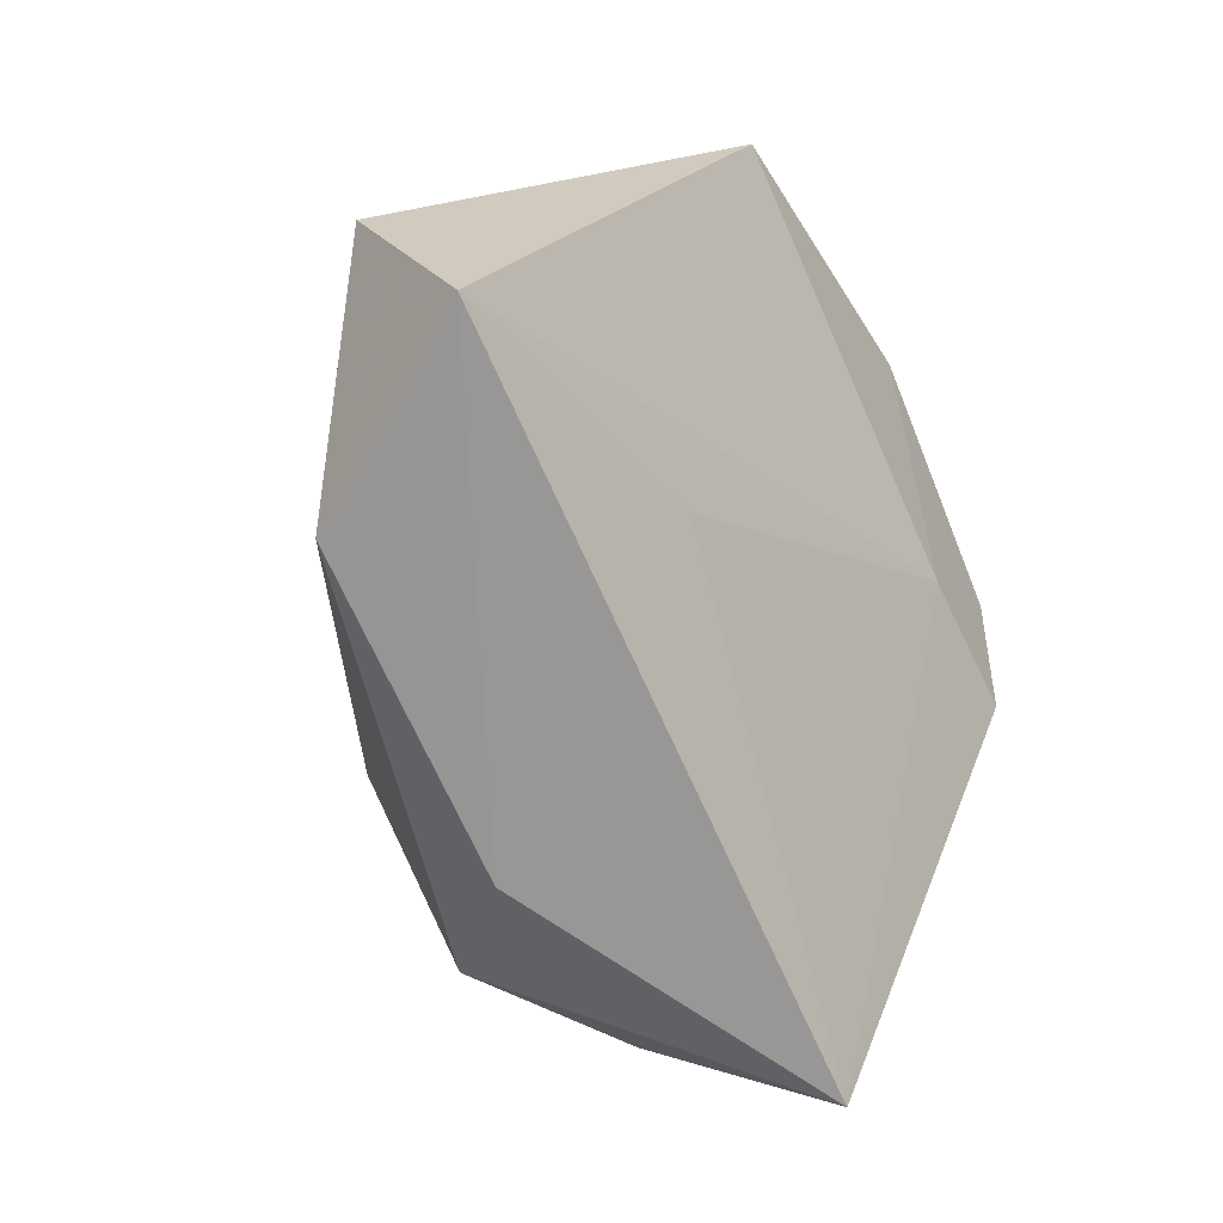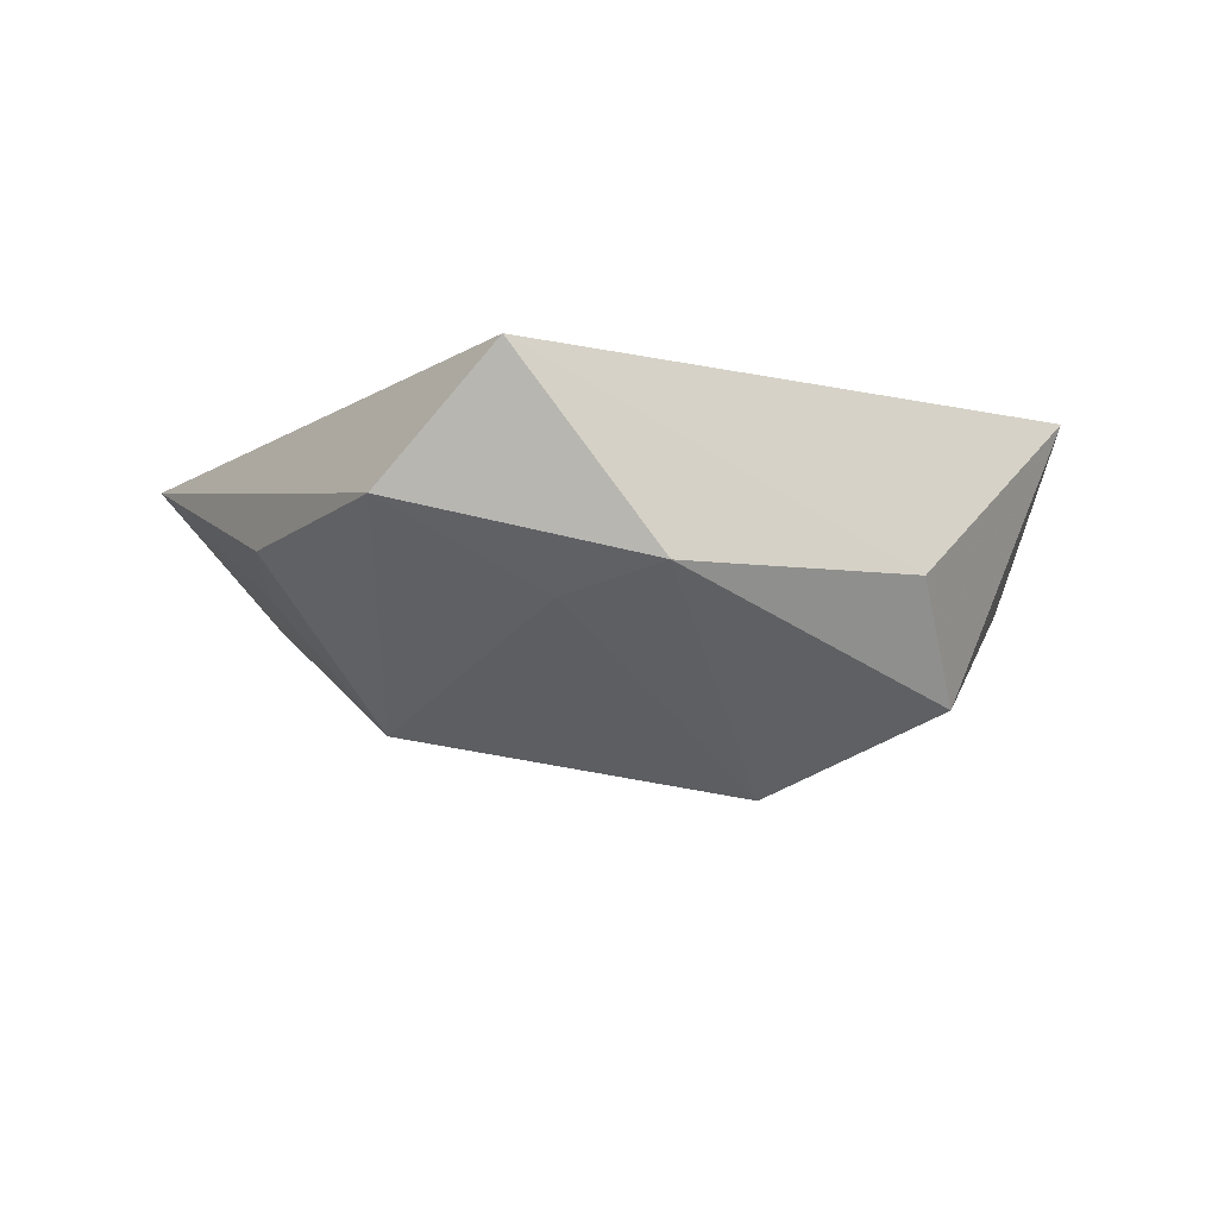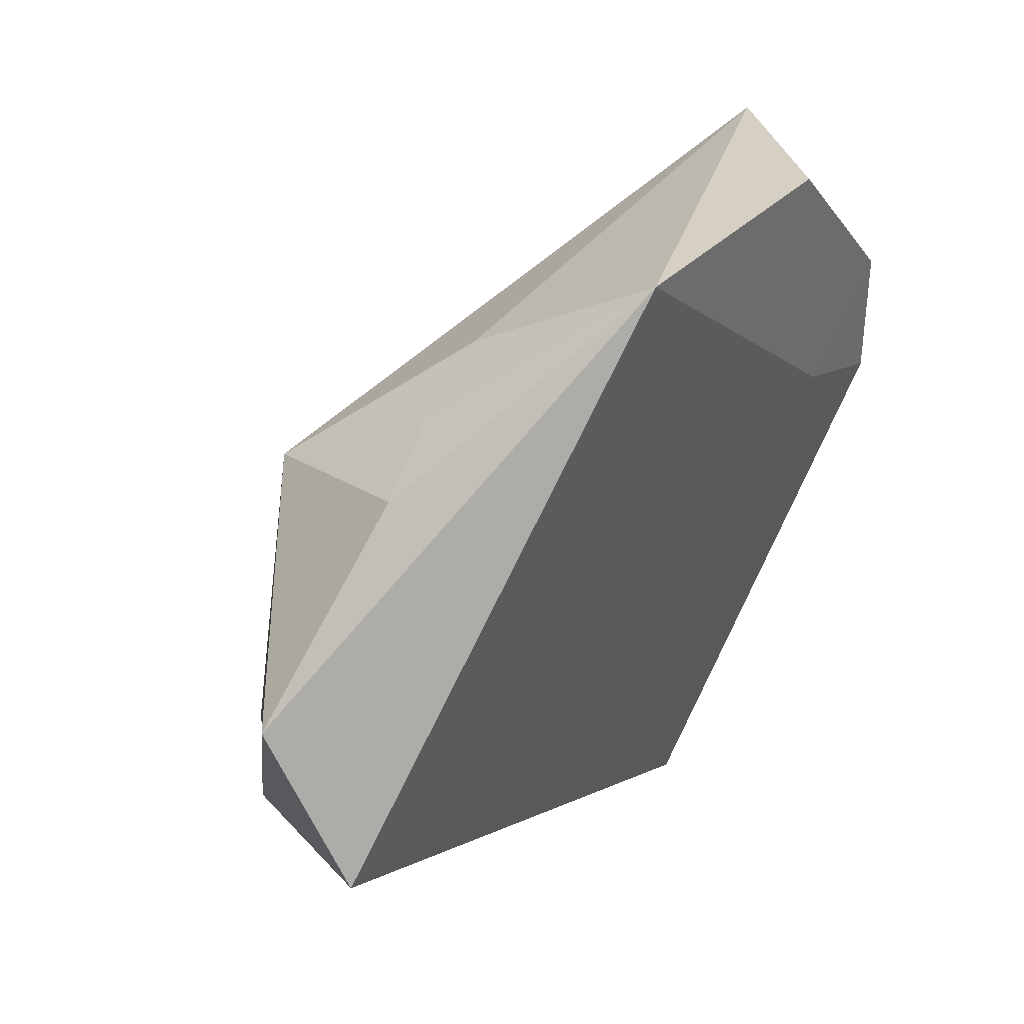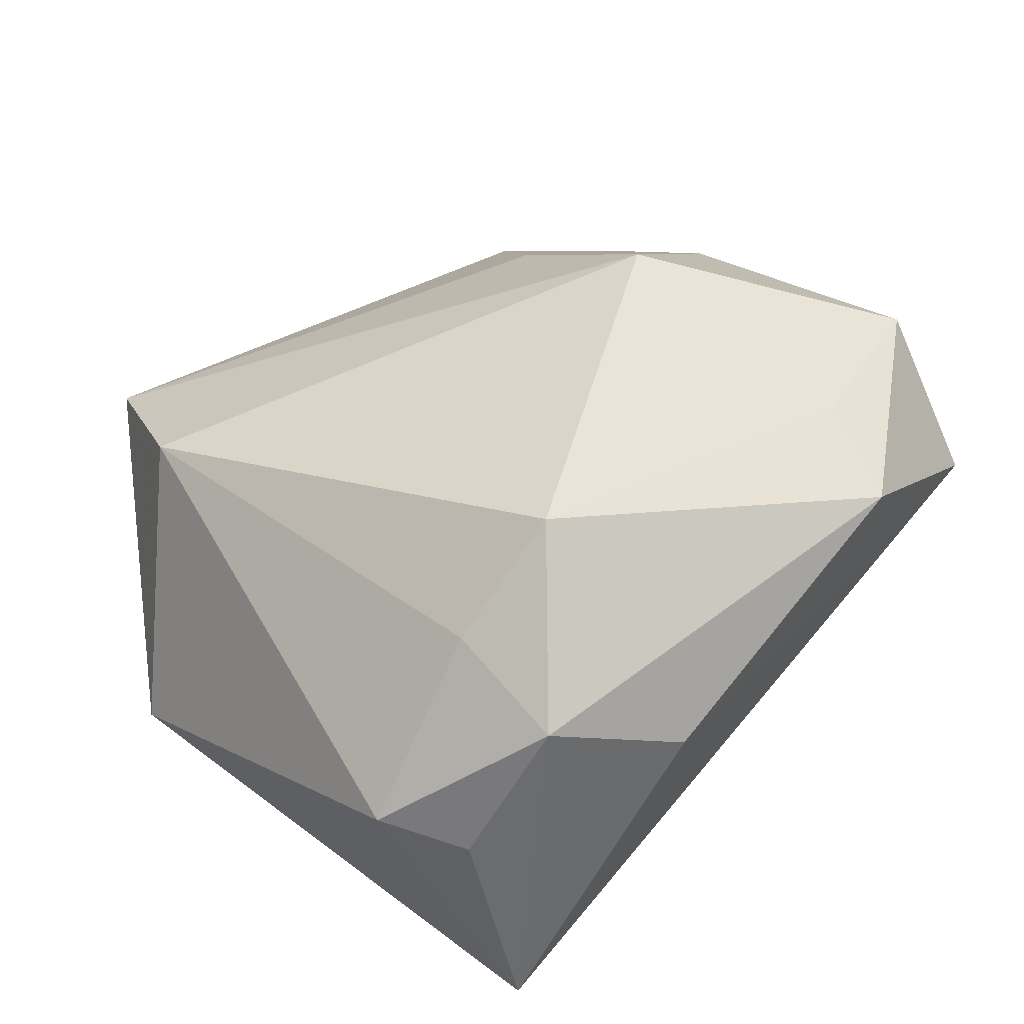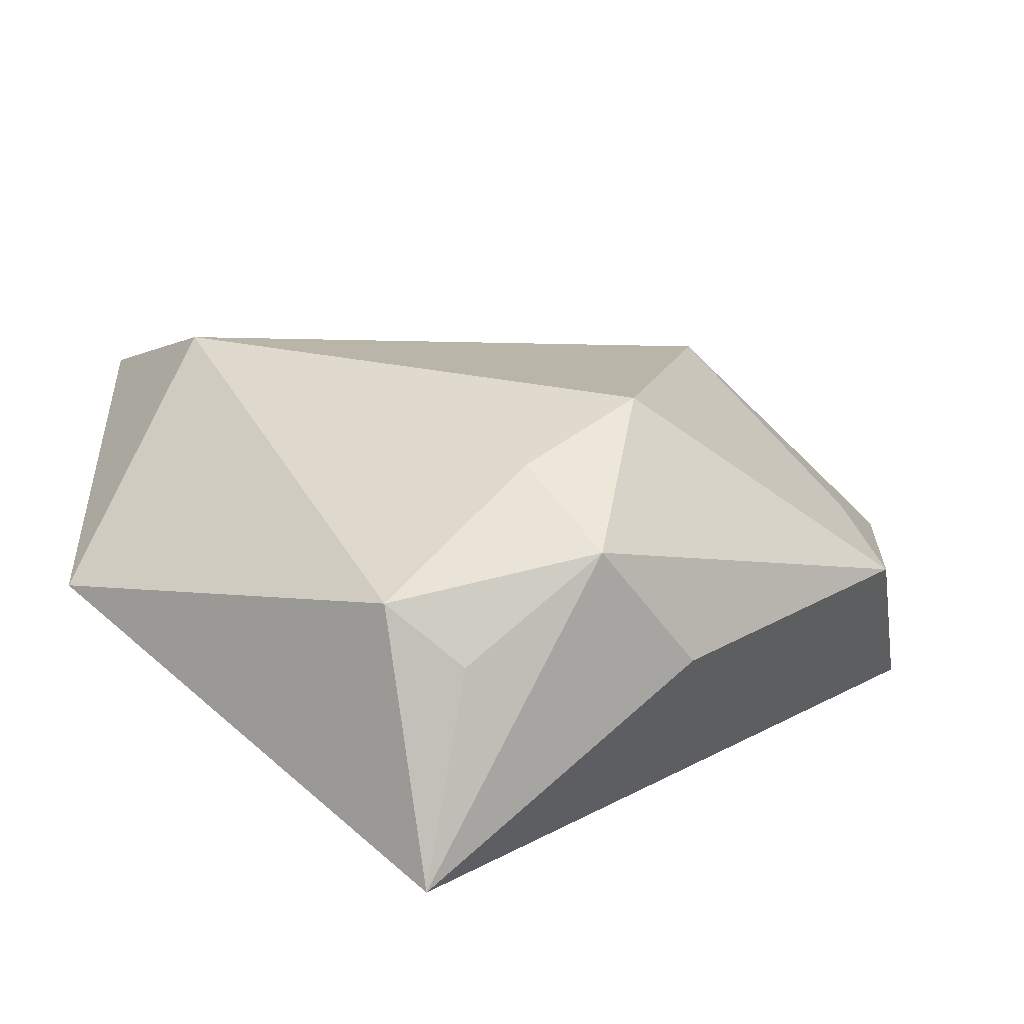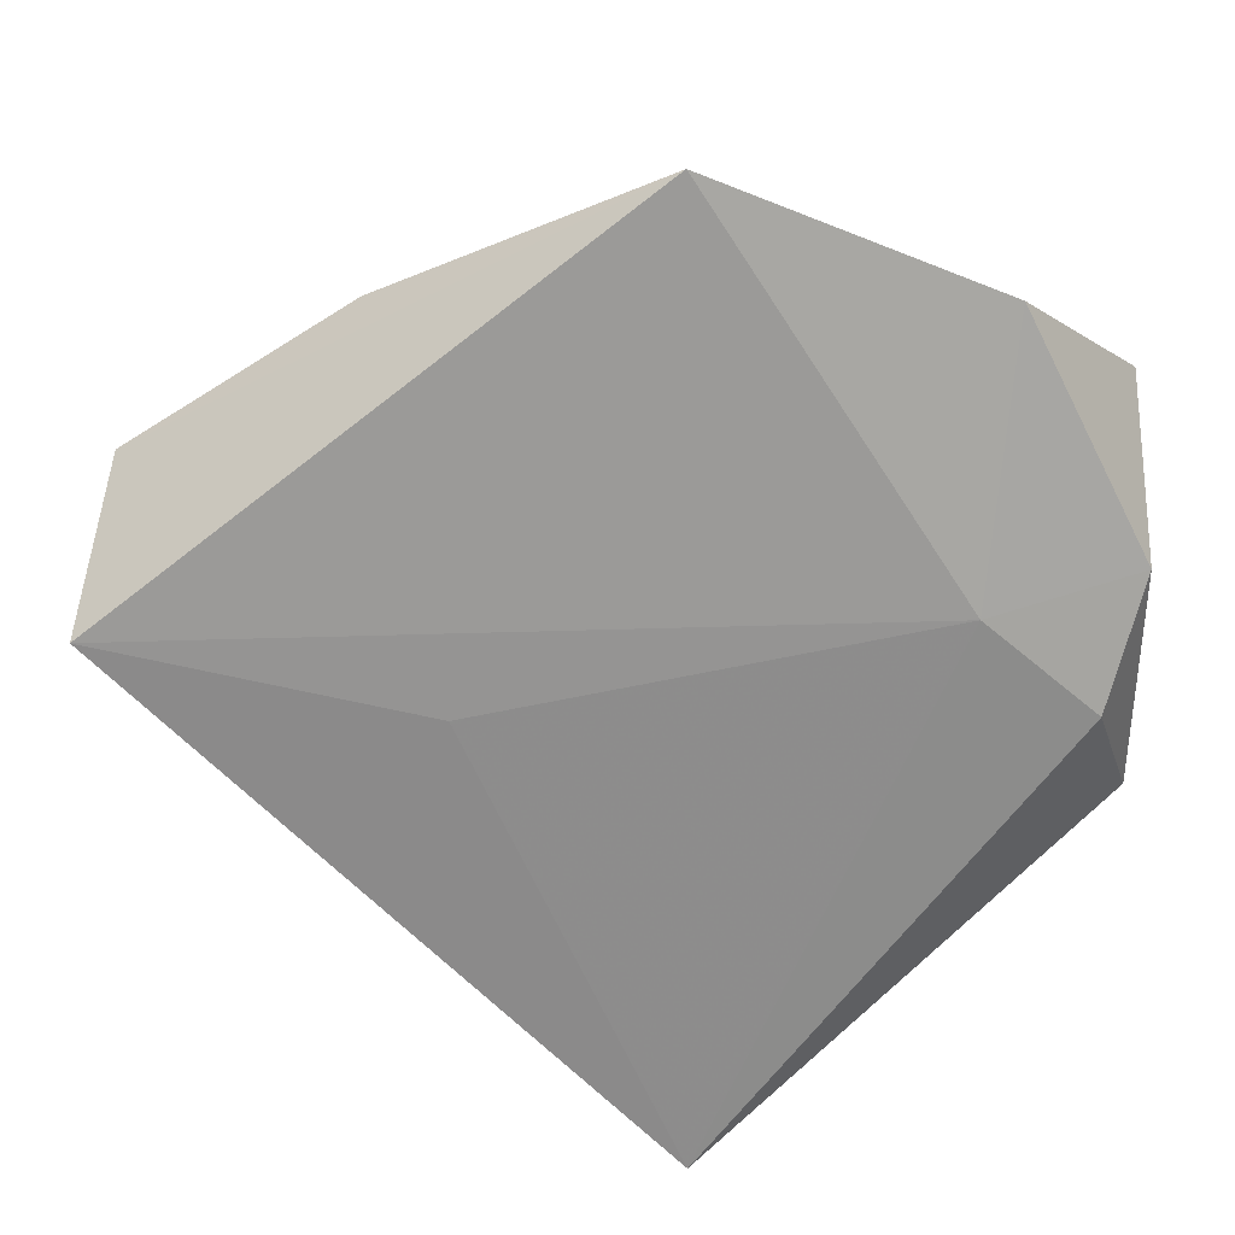
<metadata>
{"format":"obj","ext":"obj","renderer":"f3d","projection":"perspective","resolution":1024,"background":"white","views":[{"elev":-21.2,"azim":-54.5,"up":"+Y"},{"elev":-6.5,"azim":-88.5,"up":"+Z"},{"elev":58.8,"azim":-50.1,"up":"+Y"},{"elev":-32.0,"azim":-161.4,"up":"+Y"},{"elev":-67.0,"azim":173.9,"up":"+Y"},{"elev":27.9,"azim":-1.3,"up":"+Y"}]}
</metadata>
<code>
v -0.05082 0.008022 0.01564
v -0.02256 0.02097 -0.01809
v -0.04766 0.02016 0.001942
v 0.001698 -0.04116 -0.003765
v 0.03975 -0.001117 0.01463
v -0.005728 0.03416 -0.005927
v 0.04373 0.01191 0.01131
v -0.01353 -0.0153 -0.02405
v 0.03141 0.03614 0.008404
v 0.03481 0.007773 -0.01768
v 0.003298 -0.04887 0.01724
v -0.002702 -0.02466 -0.01909
v -0.02545 0.03365 -0.00023
v -0.04485 -0.006755 -0.003736
v 0.002426 0.04865 0.009985
v 0.04496 0.02275 -0.008514
v -0.01823 -8.66e-06 0.01595
v -0.04064 0.003736 -0.006587
v 0.04457 -0.0143 0.004292
v -0.01599 0.03382 -0.003679
v -0.01066 -0.03509 -0.01478
v -0.0216 -0.03166 -0.002316
v 0.01018 -0.03866 -0.008677
v 0.02837 0.008826 0.01468
f 1 24 15
f 3 14 1
f 1 15 3
f 5 24 11
f 7 24 5
f 11 19 5
f 5 19 7
f 17 1 11
f 11 24 17
f 17 24 1
f 2 15 6
f 7 19 16
f 16 19 10
f 16 6 15
f 16 10 2
f 2 6 16
f 18 3 2
f 14 3 18
f 2 3 13
f 13 3 15
f 8 18 2
f 14 18 8
f 2 10 8
f 7 16 9
f 9 16 15
f 9 24 7
f 9 15 24
f 20 15 2
f 2 13 20
f 20 13 15
f 14 8 21
f 22 21 11
f 14 21 22
f 11 1 22
f 1 14 22
f 23 19 11
f 10 19 23
f 11 21 4
f 4 23 11
f 21 23 4
f 12 8 10
f 10 23 12
f 12 21 8
f 12 23 21

</code>
